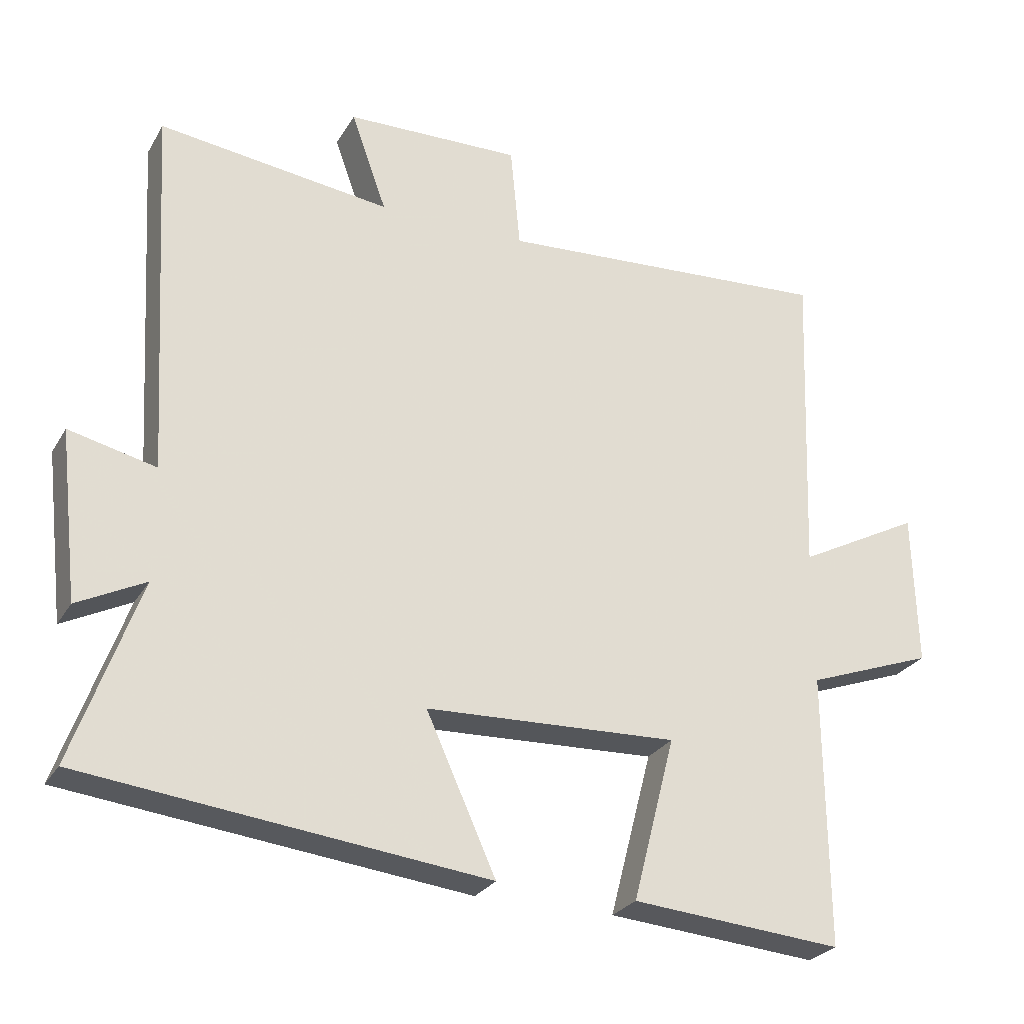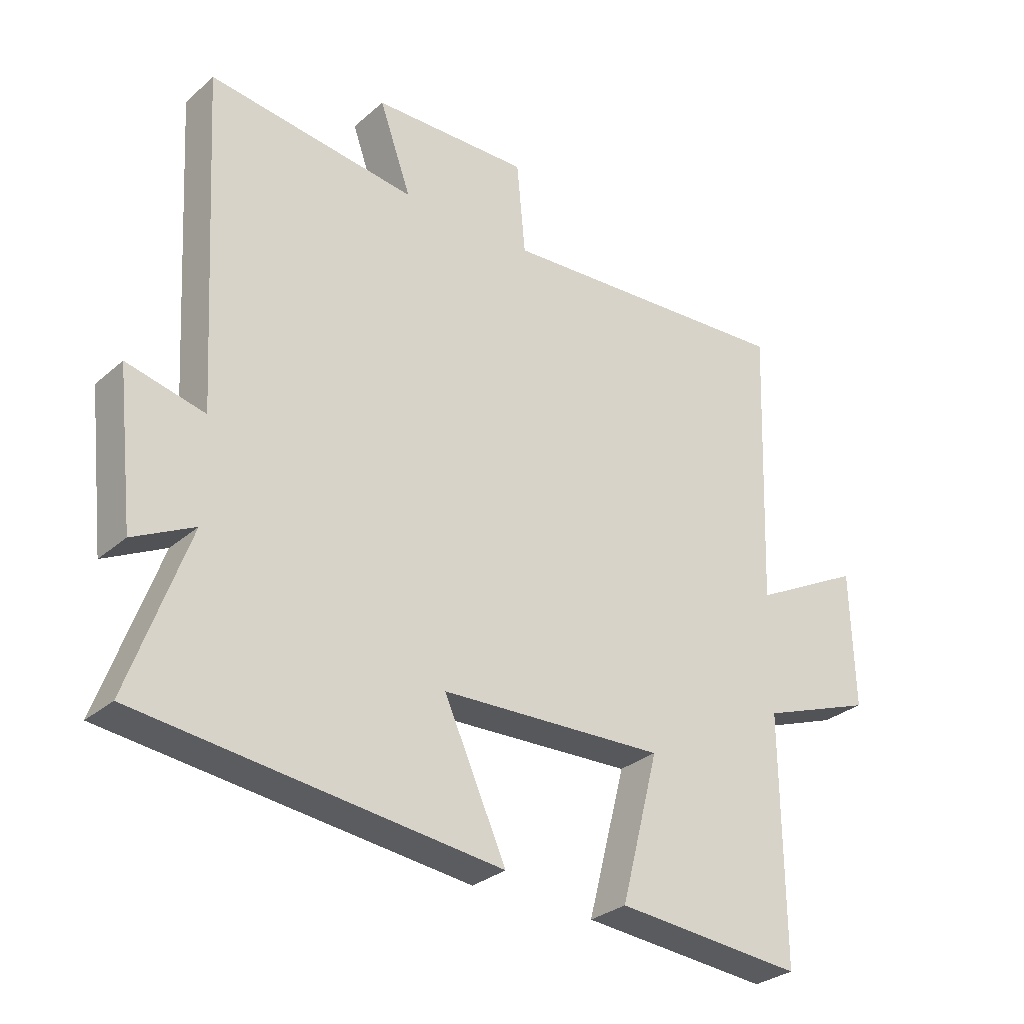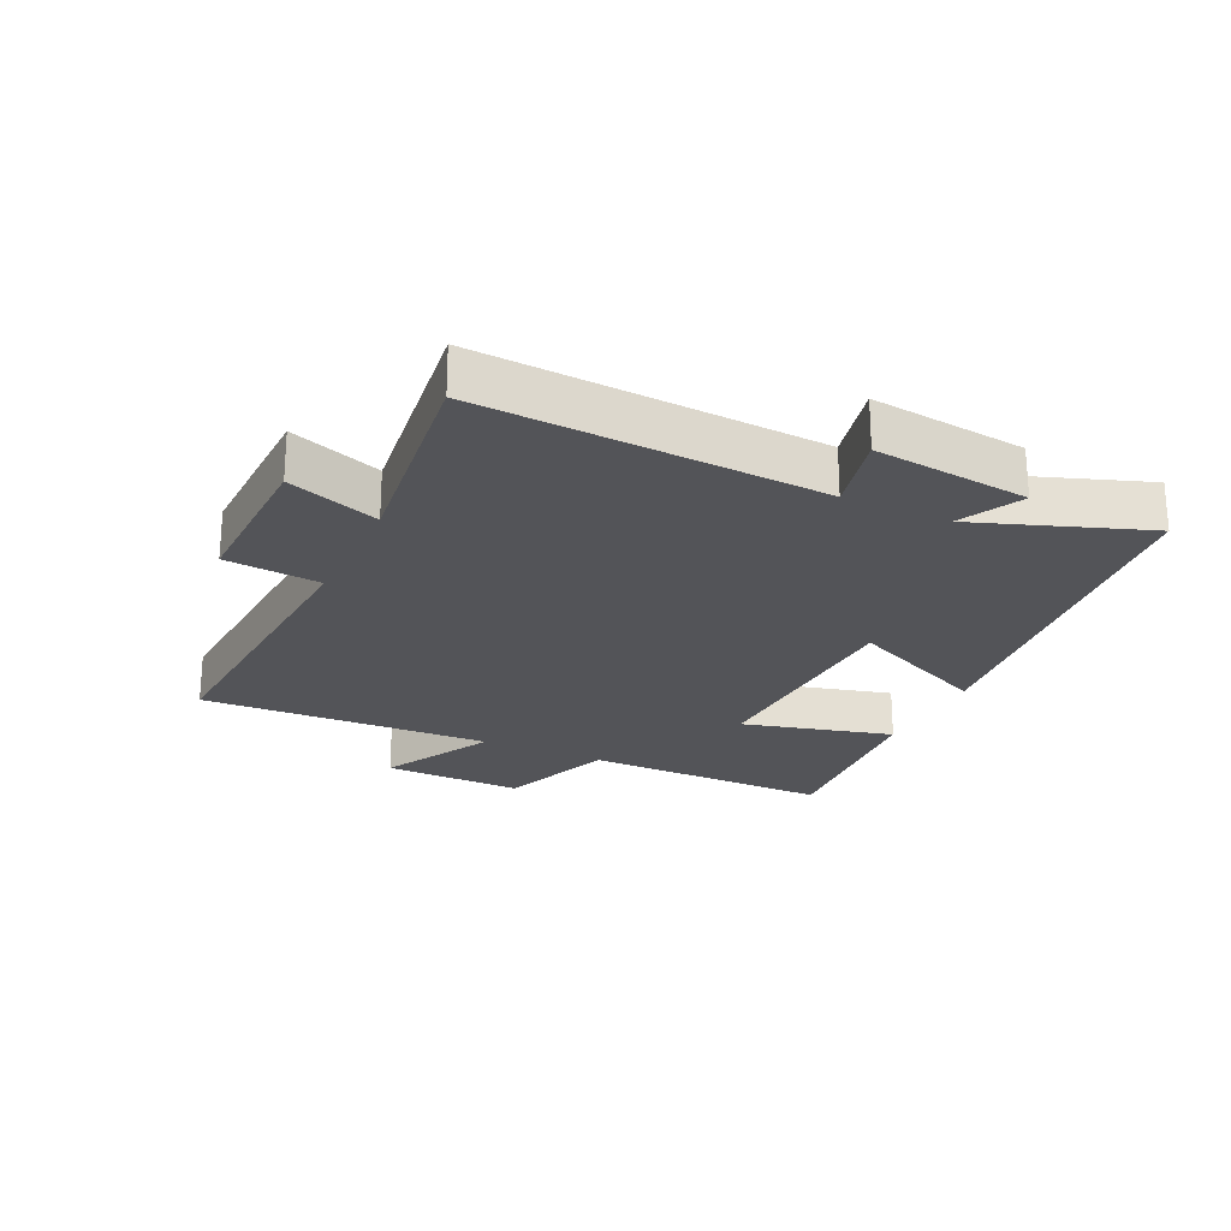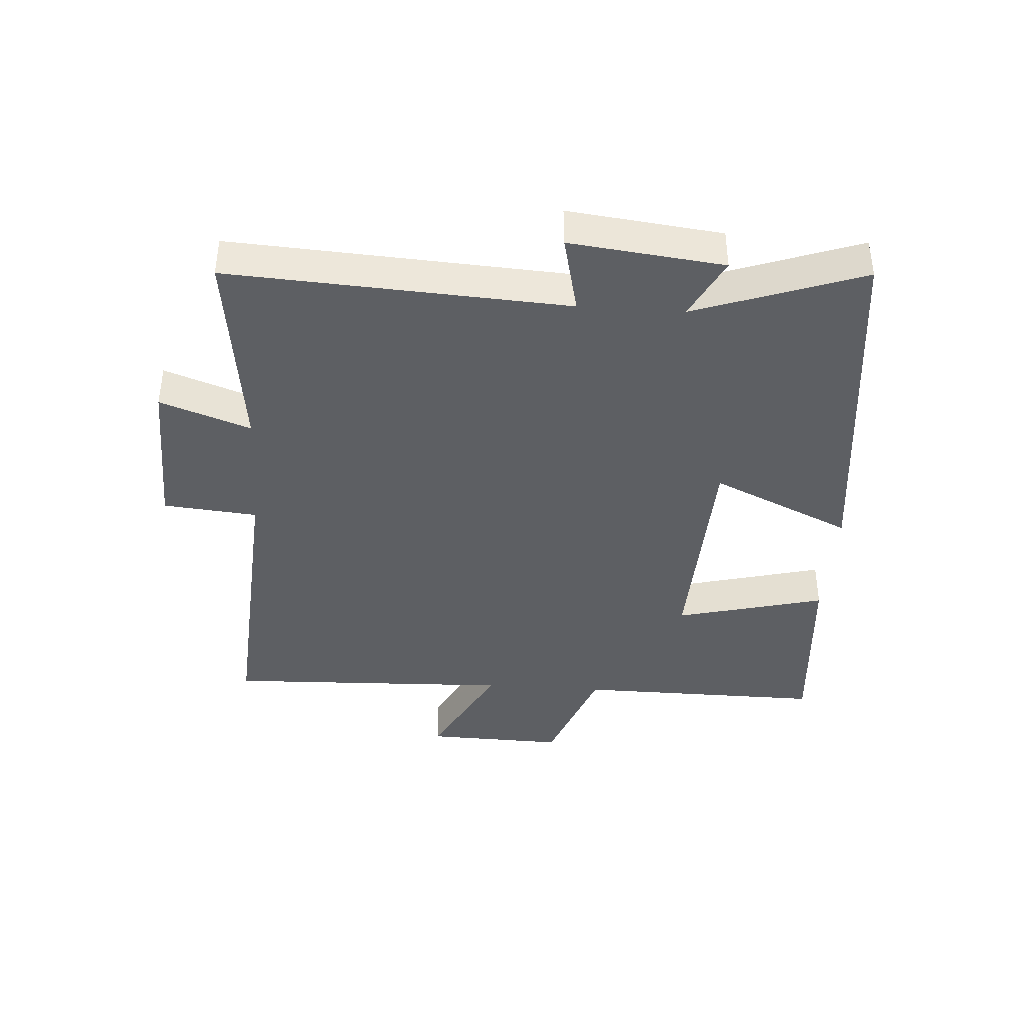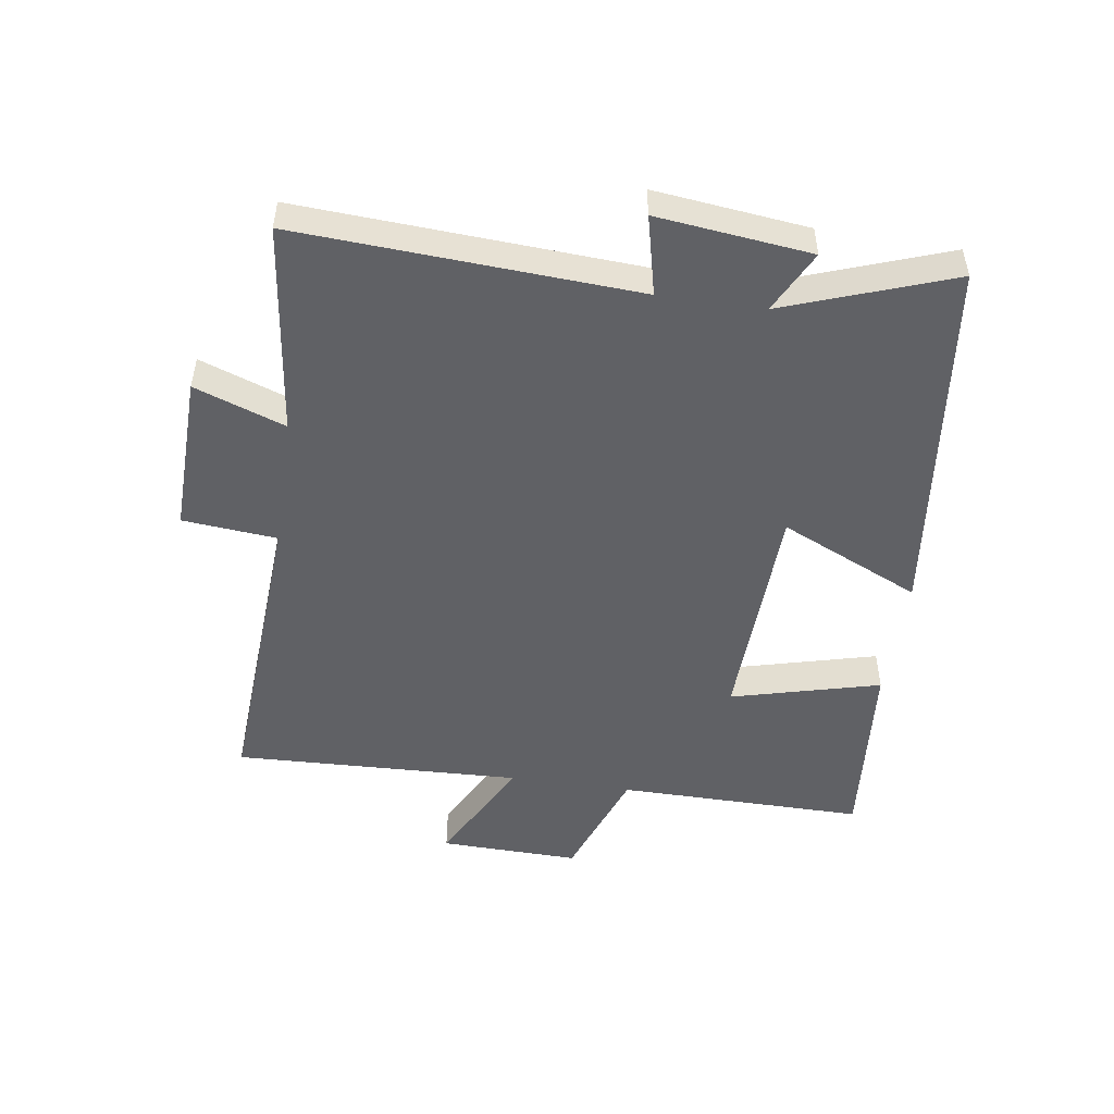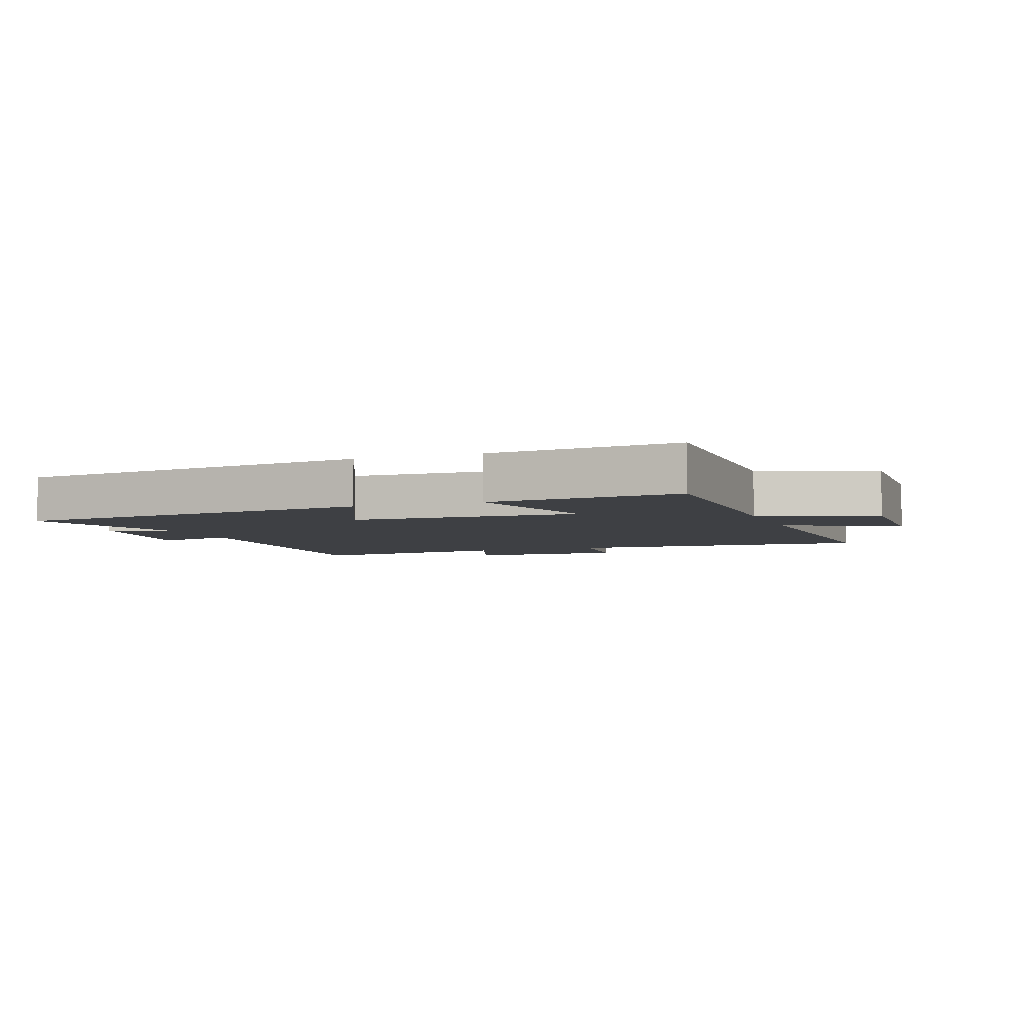
<metadata>
{"format":"obj","ext":"obj","renderer":"f3d","projection":"perspective","resolution":1024,"background":"white","views":[{"elev":-26.7,"azim":155.6,"up":"+Z"},{"elev":-29.8,"azim":141.3,"up":"+Z"},{"elev":-23.5,"azim":64.7,"up":"+Y"},{"elev":-40.0,"azim":86.0,"up":"+Y"},{"elev":-49.9,"azim":81.6,"up":"+Y"},{"elev":-4.8,"azim":-159.6,"up":"+Y"}]}
</metadata>
<code>
v -0.517 0.07 0.531
v -0.026 0.07 0.5
v -0.012 0.07 0.651
v 0.244 0.07 0.645
v 0.192 0.07 0.5
v 0.531 0.07 0.543
v 0.5 0.07 0.002
v 0.627 0.07 0.032
v 0.599 0.07 -0.214
v 0.5 0.07 -0.164
v 0.596 0.07 -0.432
v 0.009 0.07 -0.5
v 0.111 0.07 -0.275
v -0.257 0.07 -0.261
v -0.195 0.07 -0.5
v -0.503 0.07 -0.526
v -0.5 0.07 -0.129
v -0.686 0.07 -0.061
v -0.68 0.07 0.163
v -0.5 0.07 0.069
v -0.517 0 0.531
v -0.026 0 0.5
v -0.012 0 0.651
v 0.244 0 0.645
v 0.192 0 0.5
v 0.531 0 0.543
v 0.5 0 0.002
v 0.627 0 0.032
v 0.599 0 -0.214
v 0.5 0 -0.164
v 0.596 0 -0.432
v 0.009 0 -0.5
v 0.111 0 -0.275
v -0.257 0 -0.261
v -0.195 0 -0.5
v -0.503 0 -0.526
v -0.5 0 -0.129
v -0.686 0 -0.061
v -0.68 0 0.163
v -0.5 0 0.069
f 17 18 19 20
f 14 15 16 17
f 13 14 17 20
f 10 11 12 13
f 20 1 2
f 13 20 2
f 10 13 2
f 7 8 9 10
f 5 6 7
f 10 2 3
f 7 10 3
f 5 7 3
f 3 4 5
f 40 39 38 37
f 37 36 35 34
f 40 37 34 33
f 33 32 31 30
f 22 21 40
f 22 40 33
f 22 33 30
f 30 29 28 27
f 27 26 25
f 23 22 30
f 23 30 27
f 23 27 25
f 25 24 23
f 1 21 22 2
f 2 22 23 3
f 3 23 24 4
f 4 24 25 5
f 5 25 26 6
f 6 26 27 7
f 7 27 28 8
f 8 28 29 9
f 9 29 30 10
f 10 30 31 11
f 11 31 32 12
f 12 32 33 13
f 13 33 34 14
f 14 34 35 15
f 15 35 36 16
f 16 36 37 17
f 17 37 38 18
f 18 38 39 19
f 19 39 40 20
f 20 40 21 1

</code>
